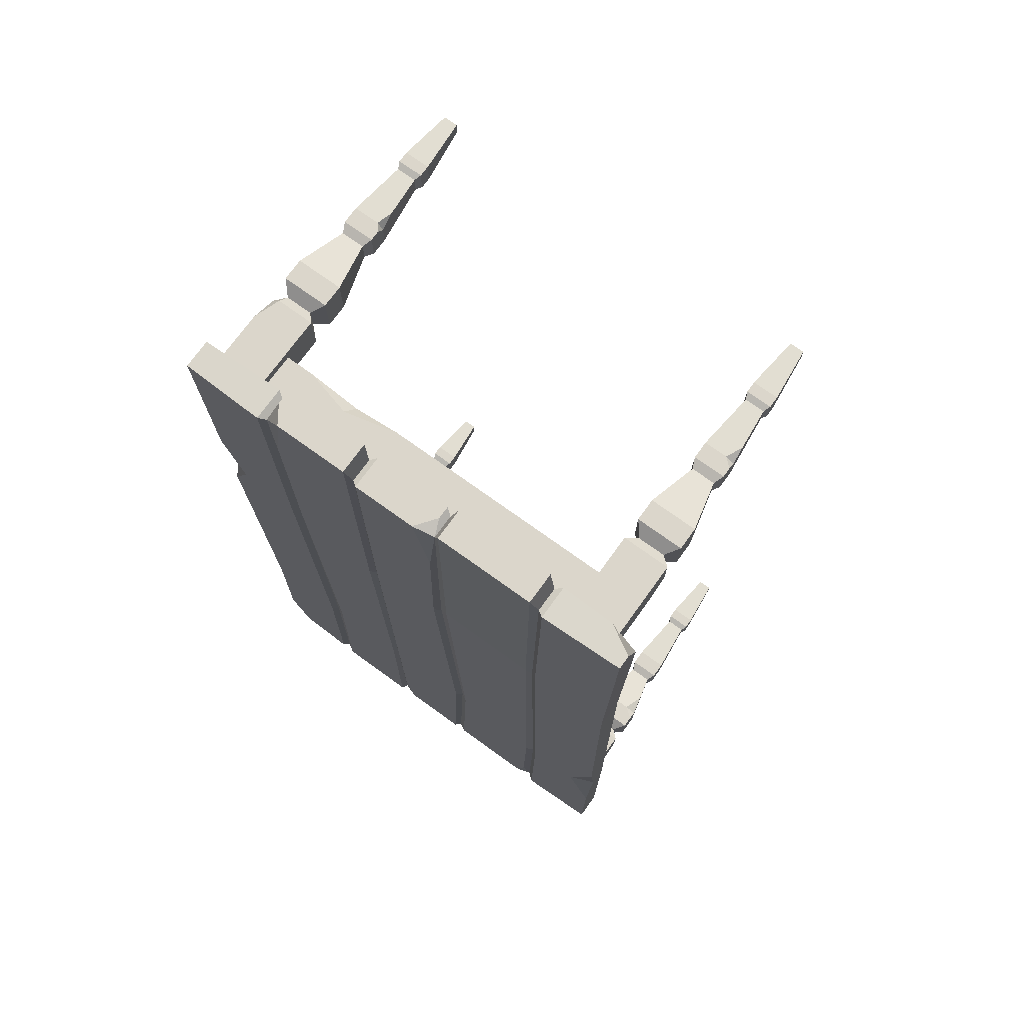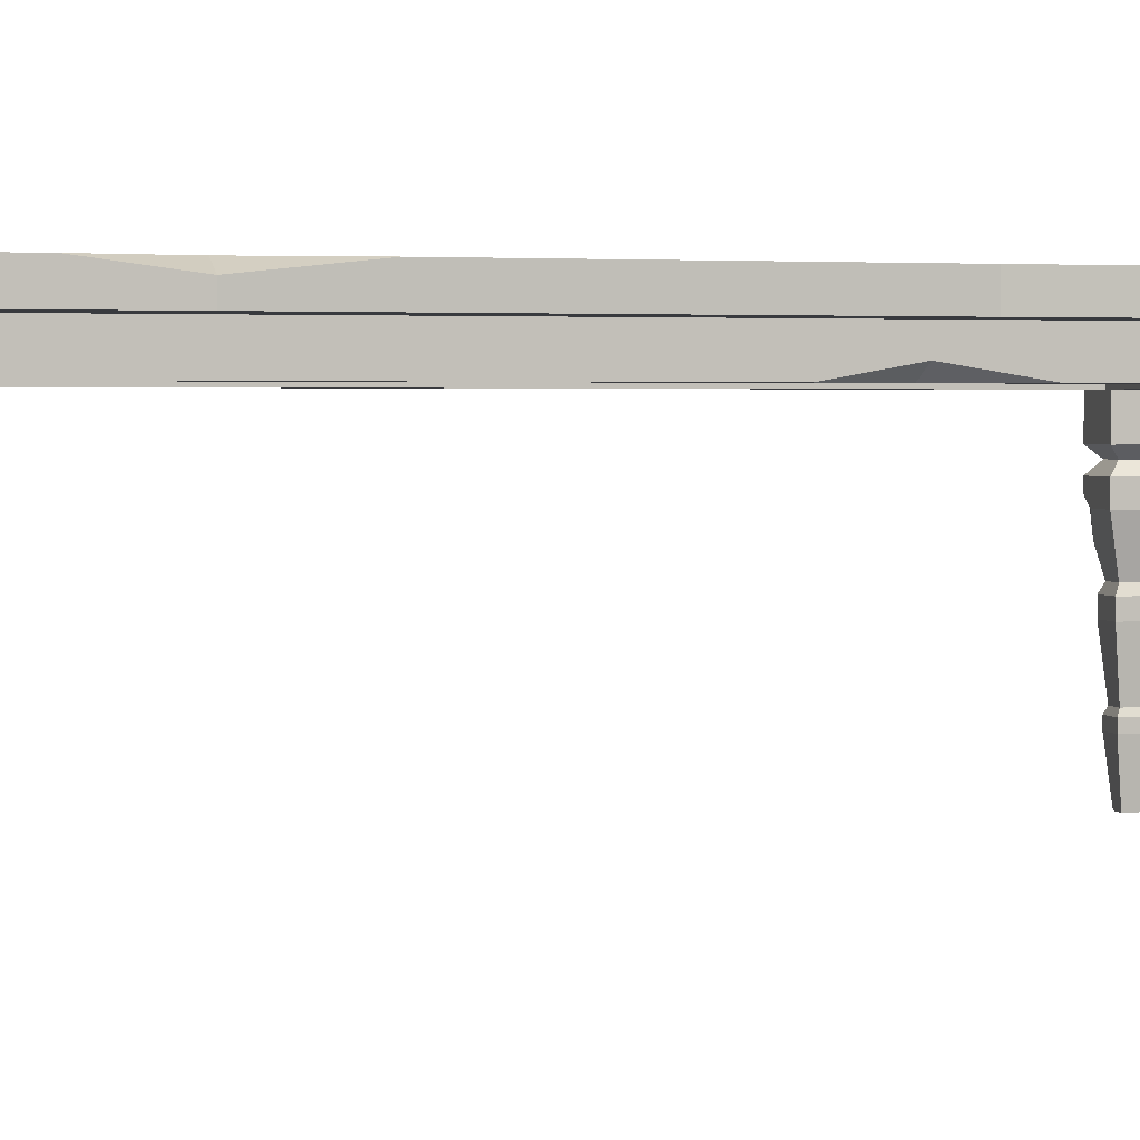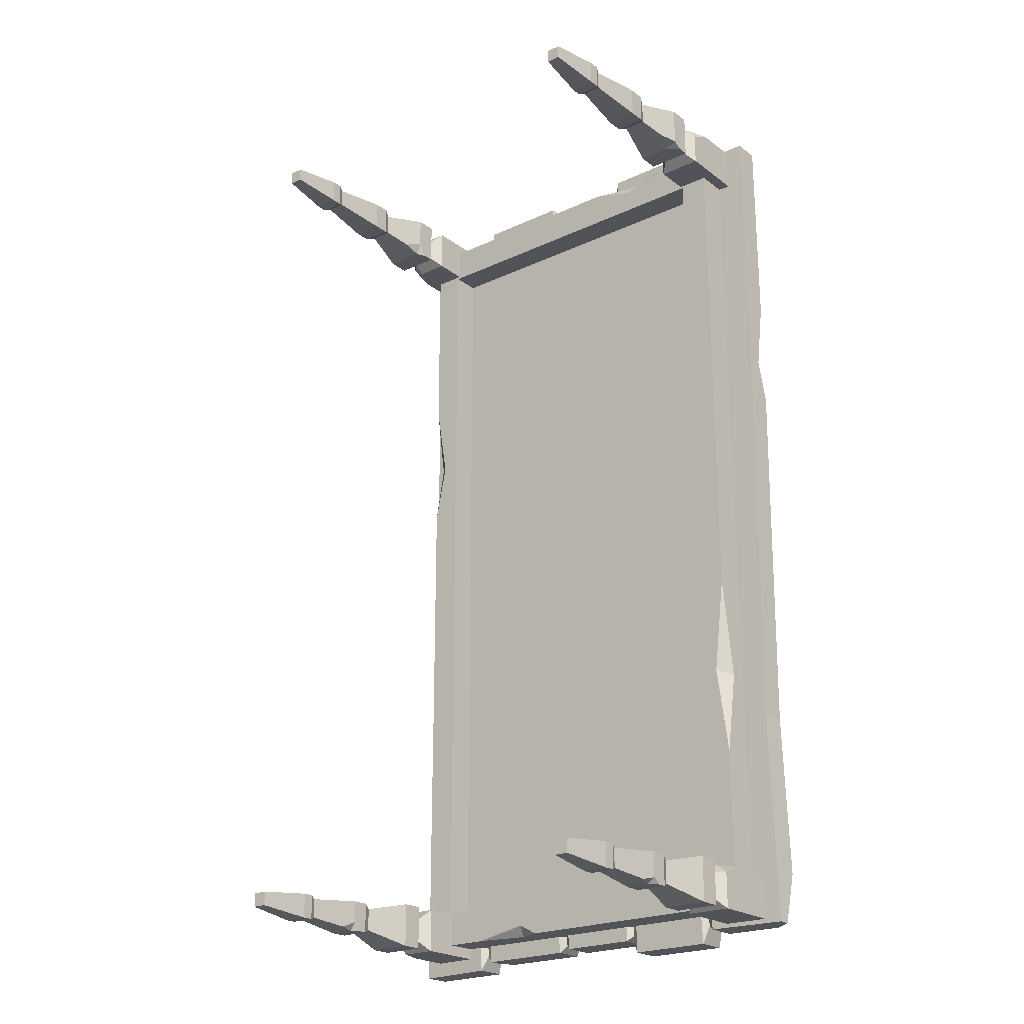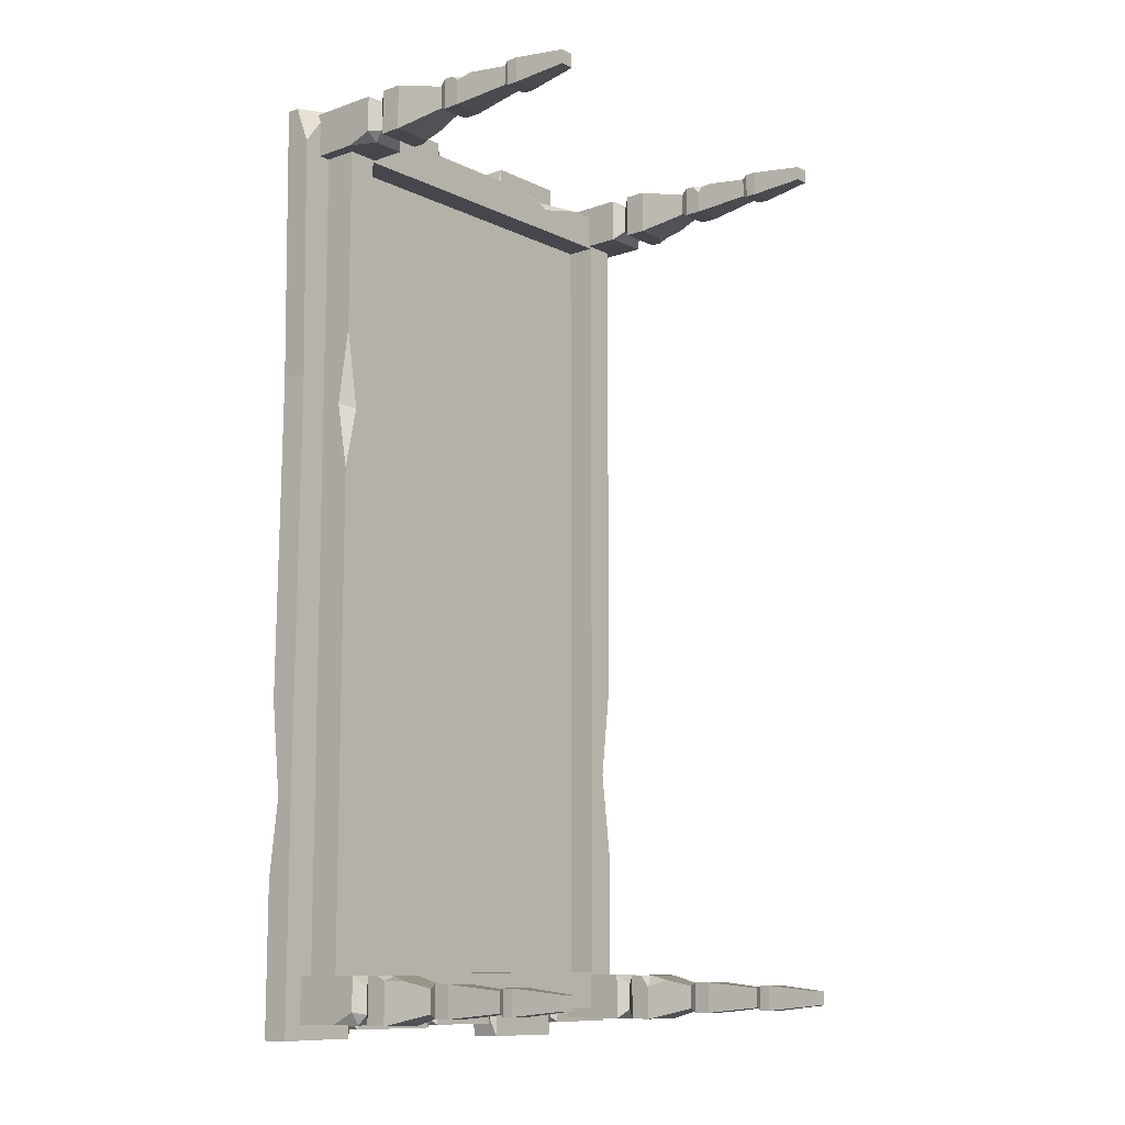
<metadata>
{"format":"obj","ext":"obj","renderer":"f3d","projection":"perspective","resolution":1024,"background":"white","views":[{"elev":73.5,"azim":-144.2,"up":"+Z"},{"elev":2.3,"azim":-104.7,"up":"+Y"},{"elev":-22.6,"azim":38.7,"up":"+Z"},{"elev":-10.9,"azim":-49.5,"up":"+Z"}]}
</metadata>
<code>
v 51.81 0 -113.9
v 51.81 0 -110.3
v 55.85 85.92 -117.9
v 55.85 85.92 -106.3
v 44.2 85.92 -117.9
v 44.2 85.92 -106.3
v 48.25 0 -113.9
v 48.25 0 -110.3
v 55.85 62.28 -117.9
v 55.85 62.28 -108.5
v 44.2 62.28 -106.3
v 44.2 62.28 -117.9
v 53.32 59.78 -115.4
v 53.32 59.78 -108.8
v 46.74 59.78 -108.8
v 46.74 59.78 -115.4
v 52.95 39.06 -115
v 52.95 39.06 -109.2
v 47.1 39.06 -109.2
v 47.1 39.06 -115
v 46.08 36.78 -108.2
v 53.97 36.78 -108.2
v 53.97 36.78 -116
v 46.08 36.78 -116
v 51.8 32.48 -116
v 53.97 32.48 -108.2
v 46.08 32.48 -108.2
v 46.08 32.48 -116
v 44.21 56.93 -106.3
v 55.84 56.93 -106.3
v 55.84 56.93 -117.9
v 44.21 56.93 -117.9
v 55.84 51.43 -117.9
v 55.84 51.43 -106.3
v 44.21 51.43 -109.5
v 44.21 51.43 -117.9
v 52.5 17.89 -114.6
v 52.5 17.89 -109.6
v 47.56 17.89 -109.6
v 47.56 17.89 -114.6
v 46.85 16.3 -108.9
v 53.21 16.3 -108.9
v 53.21 16.3 -115.3
v 46.85 16.3 -115.3
v 53.21 13.51 -115.3
v 53.21 13.51 -108.9
v 46.85 13.51 -108.9
v 46.85 13.51 -115.3
v 55.85 68.7 -106.3
v 52.71 62.28 -106.3
v 53.97 34.39 -116
v 53.97 32.48 -114.6
v 53.56 28.34 -115.6
v 44.21 53.84 -106.3
v 45.38 51.43 -106.3
v 45.5 45.93 -107.6
v -48.23 0 -113.9
v -51.79 0 -113.9
v -44.19 85.92 -117.9
v -55.84 85.92 -117.9
v -44.19 85.92 -106.3
v -55.84 85.92 -106.3
v -48.23 0 -110.3
v -51.79 0 -110.3
v -44.19 62.28 -117.9
v -53.57 62.28 -117.9
v -55.84 62.28 -106.3
v -44.19 62.28 -106.3
v -46.72 59.78 -115.4
v -53.3 59.78 -115.4
v -53.3 59.78 -108.8
v -46.72 59.78 -108.8
v -47.09 39.06 -115
v -52.94 39.06 -115
v -52.94 39.06 -109.2
v -47.09 39.06 -109.2
v -53.96 36.78 -108.2
v -53.96 36.78 -116
v -46.07 36.78 -116
v -46.07 36.78 -108.2
v -46.07 32.48 -113.9
v -53.96 32.48 -116
v -53.96 32.48 -108.2
v -46.07 32.48 -108.2
v -55.83 56.93 -106.3
v -55.83 56.93 -117.9
v -44.2 56.93 -117.9
v -44.2 56.93 -106.3
v -44.2 51.43 -117.9
v -55.83 51.43 -117.9
v -52.66 51.43 -106.3
v -44.2 51.43 -106.3
v -47.54 17.89 -114.6
v -52.48 17.89 -114.6
v -52.48 17.89 -109.6
v -47.54 17.89 -109.6
v -53.19 16.3 -108.9
v -53.19 16.3 -115.3
v -46.83 16.3 -115.3
v -46.83 16.3 -108.9
v -46.83 13.51 -115.3
v -53.19 13.51 -115.3
v -53.19 13.51 -108.9
v -46.83 13.51 -108.9
v -55.84 68.7 -117.9
v -55.84 62.28 -114.8
v -46.07 34.39 -116
v -47.51 32.48 -116
v -46.48 28.34 -115.6
v -55.83 53.84 -106.3
v -55.83 51.43 -107.5
v -54.54 45.93 -107.6
v -38.27 87 -117.6
v -38.27 87 116.4
v -38.27 81.04 116.4
v -38.27 81.04 -117.6
v -9.582 81.04 116.4
v -9.582 87 116.4
v -9.582 87 -117.6
v -9.582 81.04 -117.6
v 13.26 81.04 116.4
v 13.26 87 116.4
v 13.26 87 -117.6
v 13.26 81.04 -117.6
v 38.05 81.04 116.4
v 38.05 87 116.4
v 38.05 87 -117.6
v 38.05 81.04 -117.6
v 60.46 80.42 -119.1
v 60.46 80.42 117.9
v 60.46 83.66 -119.1
v 60.46 87.63 117.9
v 39.71 79.85 117.7
v 39.71 88.2 117.7
v 39.71 88.2 -118.9
v 39.71 79.85 -118.9
v -60.46 80.42 -121.8
v -60.46 84.28 117.9
v -60.46 87.63 117.9
v -60.46 87.63 -121.8
v -39.92 88.2 117.7
v -39.92 88.2 -121.7
v -39.92 79.85 117.7
v -39.92 79.85 -121.7
v -8.004 79.85 117.7
v -4.167 88.19 117.7
v 11.68 79.85 117.7
v 11.68 88.19 117.7
v -8.004 88.19 -118.9
v 9.571 88.19 -118.9
v -8.004 79.85 -118.9
v 11.68 79.85 -118.9
v -36.41 87.98 122.3
v -36.41 80.06 122.3
v -11.44 80.06 122.3
v -11.44 87.98 122.3
v -33.77 87.98 -119.6
v -11.44 87.98 -119.6
v -36.41 80.06 -119.6
v -11.44 80.06 -119.6
v 14.86 80.06 122.3
v 14.86 87.98 122.3
v 36.44 80.06 122.3
v 33.35 87.98 122.3
v 14.86 87.98 -122.3
v 36.44 87.98 -122.3
v 14.86 80.06 -122.3
v 36.44 80.06 -122.3
v -39.05 81.04 -94.42
v -40.7 79.85 -94.44
v -60.46 80.42 -62.74
v -60.46 85.02 -62.74
v -40.7 88.2 -66.59
v -39.05 87 -65.91
v -37.19 87.98 -66.93
v -13.88 87.98 -58.31
v -12.02 87 -57.3
v -10.44 88.19 -57.97
v 11.68 88.19 -62.64
v 13.26 87 -61.97
v 14.86 87.53 -62.99
v 35.17 87.53 -62.99
v 36.78 87 -61.97
v 38.44 88.2 -62.65
v 59.19 87.63 -62.74
v 59.19 80.42 -62.74
v 38.44 79.85 -94.31
v 36.78 81.04 -94.29
v 35.17 80.06 -94.32
v 14.86 80.06 -94.32
v 13.26 81.04 -94.29
v 11.68 79.85 -94.31
v -10.44 79.85 -94.15
v -12.02 81.04 -94.13
v -13.88 80.06 -94.16
v -37.19 80.06 -94.45
v -37.3 81.04 70.93
v -38.95 79.85 70.91
v -59.49 80.42 44.93
v -59.49 87.63 44.93
v -38.95 88.2 44.86
v -37.3 87 44.37
v -35.44 87.29 45.11
v -10.15 87.29 45.11
v -8.291 87 44.37
v -6.713 88.19 44.86
v 12 88.19 34.3
v 13.58 87 33.81
v 15.19 87.98 34.55
v 36.44 87.98 45.11
v 38.05 87 44.37
v 39.71 88.2 44.86
v 60.46 84.53 44.93
v 60.46 80.42 44.93
v 39.71 79.85 70.91
v 38.05 81.04 70.93
v 36.44 80.06 70.9
v 15.19 80.06 71.29
v 13.58 81.04 71.32
v 12 79.85 71.3
v -6.713 79.85 70.91
v -8.291 81.04 70.93
v -10.15 80.06 70.9
v -35.44 80.06 70.9
v 36.44 87.98 99.57
v 36.44 83.45 122.3
v -8.004 88.19 93.87
v -8.004 83.04 117.7
v -53.46 80.22 117.9
v -60.46 80.42 108.1
v 55.38 87.77 44.92
v 60.46 87.63 63.79
v 60.46 87.63 33.93
v -60.46 87.63 -83.04
v -53.77 87.81 -62.71
v -60.46 87.63 -38.47
v -36.41 87.98 -107.8
v -36.41 84.41 -119.6
v 11.68 88.19 -102.8
v 11.68 84.07 -118.9
v 55.27 87.77 -119.1
v 60.46 87.63 -105.5
v 48.25 0 112.7
v 51.81 0 112.7
v 44.2 85.92 116.7
v 55.85 85.92 116.7
v 44.2 85.92 105.1
v 55.85 85.92 105.1
v 48.25 0 109.1
v 51.81 0 109.1
v 44.2 62.28 116.7
v 53.59 62.28 116.7
v 55.85 62.28 105.1
v 44.2 62.28 105.1
v 46.74 59.78 114.2
v 53.32 59.78 114.2
v 53.32 59.78 107.6
v 46.74 59.78 107.6
v 47.1 39.06 113.8
v 52.95 39.06 113.8
v 52.95 39.06 108
v 47.1 39.06 108
v 53.97 36.78 107
v 53.97 36.78 114.9
v 46.08 36.78 114.9
v 46.08 36.78 107
v 46.08 32.48 112.7
v 53.97 32.48 114.9
v 53.97 32.48 107
v 46.08 32.48 107
v 55.84 56.93 105.1
v 55.84 56.93 116.7
v 44.21 56.93 116.7
v 44.21 56.93 105.1
v 44.21 51.43 116.7
v 55.84 51.43 116.7
v 52.67 51.43 105.1
v 44.21 51.43 105.1
v 47.56 17.89 113.4
v 52.5 17.89 113.4
v 52.5 17.89 108.5
v 47.56 17.89 108.5
v 53.21 16.3 107.7
v 53.21 16.3 114.1
v 46.85 16.3 114.1
v 46.85 16.3 107.7
v 46.85 13.51 114.1
v 53.21 13.51 114.1
v 53.21 13.51 107.7
v 46.85 13.51 107.7
v 55.85 68.7 116.7
v 55.85 62.28 113.6
v 46.08 34.39 114.9
v 47.53 32.48 114.9
v 46.5 28.34 114.4
v 55.84 53.84 105.1
v 55.84 51.43 106.3
v 54.56 45.93 106.4
v -51.79 0 112.7
v -51.79 0 109.1
v -55.84 85.92 116.7
v -55.84 85.92 105.1
v -44.19 85.92 116.7
v -44.19 85.92 105.1
v -48.23 0 112.7
v -48.23 0 109.1
v -55.84 62.28 116.7
v -55.84 62.28 107.4
v -44.19 62.28 105.1
v -44.19 62.28 116.7
v -53.3 59.78 114.2
v -53.3 59.78 107.6
v -46.72 59.78 107.6
v -46.72 59.78 114.2
v -52.94 39.06 113.8
v -52.94 39.06 108
v -47.09 39.06 108
v -47.09 39.06 113.8
v -46.07 36.78 107
v -53.96 36.78 107
v -53.96 36.78 114.9
v -46.07 36.78 114.9
v -51.78 32.48 114.9
v -53.96 32.48 107
v -46.07 32.48 107
v -46.07 32.48 114.9
v -44.2 56.93 105.1
v -55.83 56.93 105.1
v -55.83 56.93 116.7
v -44.2 56.93 116.7
v -55.83 51.43 116.7
v -55.83 51.43 105.1
v -44.2 51.43 108.3
v -44.2 51.43 116.7
v -52.48 17.89 113.4
v -52.48 17.89 108.5
v -47.54 17.89 108.5
v -47.54 17.89 113.4
v -46.83 16.3 107.7
v -53.19 16.3 107.7
v -53.19 16.3 114.1
v -46.83 16.3 114.1
v -53.19 13.51 114.1
v -53.19 13.51 107.7
v -46.83 13.51 107.7
v -46.83 13.51 114.1
v -55.84 68.7 105.1
v -52.69 62.28 105.1
v -53.96 34.39 114.9
v -53.96 32.48 113.4
v -53.54 28.34 114.4
v -44.2 53.84 105.1
v -45.36 51.43 105.1
v -45.48 45.93 106.4
v -52.62 71.52 113.9
v 52.64 71.52 113.9
v -52.62 85.92 113.9
v 52.64 85.92 113.9
v -52.62 85.92 -115.1
v 52.64 85.92 -115.1
v -52.62 71.52 -115.1
v 52.64 71.52 -115.1
v -44.89 71.52 -105.7
v 44.91 71.52 -105.7
v 44.91 71.52 104.5
v -44.89 71.52 104.5
v -44.89 79.24 -105.7
v 44.91 79.24 -105.7
v 44.91 79.24 104.5
v -44.89 79.24 104.5
v -52.62 71.52 20.43
v -52.62 71.52 56.98
v -52.62 74.58 37.6
v -49.31 71.52 36.42
v 12.68 71.52 113.9
v 37.27 71.52 113.9
v 25.68 74.51 113.9
v 24.6 71.52 110.8
v 52.64 71.52 -73.9
v 52.64 75.61 -51.8
v 52.64 71.52 -25.45
v 49.59 71.52 -50.68
v -33.22 71.52 -115.1
v -13.75 71.52 -115.1
v -19.71 74.02 -115.1
v -18.94 71.52 -112.3
f 5 12 11 6
f 7 1 2 8
f 10 49 50
f 12 5 3 9
f 14 10 50
f 12 16 15 11
f 16 12 9 13
f 33 31 30 34
f 54 35 55
f 36 32 31 33
f 51 23 22 26 52
f 26 22 21 27
f 24 28 27 21
f 28 24 23 51 25
f 22 18 19 21
f 23 17 18 22
f 24 20 17 23
f 20 24 21 19
f 26 38 37 53 52
f 39 38 26 27
f 40 39 27 28
f 53 37 40 28 25
f 30 14 15 29
f 31 13 14 30
f 32 16 13 31
f 16 32 29 15
f 34 18 17 33
f 55 35 56
f 33 17 20 36
f 45 43 42 46
f 46 42 41 47
f 44 48 47 41
f 48 44 43 45
f 42 38 39 41
f 43 37 38 42
f 44 40 37 43
f 40 44 41 39
f 46 2 1 45
f 8 2 46 47
f 7 8 47 48
f 1 7 48 45
f 9 3 4 49 10
f 13 9 10 14
f 14 50 11 15
f 49 4 6 11 50
f 25 51 52
f 53 25 52
f 34 30 29 54 55
f 19 18 34 55 56
f 20 19 56 35 36
f 32 36 35 54 29
f 61 62 67 68
f 63 64 58 57
f 66 106 105
f 68 65 59 61
f 70 106 66
f 68 67 71 72
f 72 69 65 68
f 89 90 86 87
f 110 111 91
f 92 89 87 88
f 107 108 82 78 79
f 82 83 77 78
f 80 77 83 84
f 84 81 107 79 80
f 78 77 75 74
f 79 78 74 73
f 80 79 73 76
f 76 75 77 80
f 82 108 109 93 94
f 95 83 82 94
f 96 84 83 95
f 109 81 84 96 93
f 86 85 71 70
f 87 86 70 69
f 88 87 69 72
f 72 71 85 88
f 90 89 73 74
f 111 112 91
f 89 92 76 73
f 101 102 98 99
f 102 103 97 98
f 100 97 103 104
f 104 101 99 100
f 98 97 95 94
f 99 98 94 93
f 100 99 93 96
f 96 95 97 100
f 102 101 57 58
f 64 103 102 58
f 63 104 103 64
f 57 101 104 63
f 65 66 105 60 59
f 69 70 66 65
f 70 71 67 106
f 105 106 67 62 60
f 81 108 107
f 109 108 81
f 90 111 110 85 86
f 75 112 111 90 74
f 76 92 91 112 75
f 88 85 110 91 92
f 153 154 155 156
f 157 237 175 176 158
f 159 238 157 158 160
f 195 196 159 160
f 185 186 129 131 242
f 137 171 172 234 140
f 234 235 173 142 140
f 137 144 170 171
f 140 142 144 137
f 146 228 145 147 148
f 192 193 151 152
f 165 181 182 166
f 167 165 166 168
f 189 190 167 168
f 134 133 130 132
f 135 184 185 242 241
f 136 135 241 131 129
f 186 187 136 129
f 126 125 133 134
f 127 183 184 135
f 128 127 135 136
f 187 188 128 136
f 173 174 113 142
f 115 114 141 143
f 116 169 170 144
f 113 116 144 142
f 118 117 145 228
f 121 122 148 147
f 119 177 178 149
f 239 123 150
f 120 119 149 151
f 123 240 150
f 193 194 120 151
f 124 191 192 152
f 114 115 154 153
f 117 118 156 155
f 113 174 175 237
f 176 177 119 158
f 116 113 238 159
f 119 120 160 158
f 196 169 116 159
f 120 194 195 160
f 122 121 161 162
f 226 126 164
f 123 180 181 165
f 182 183 127 166
f 124 123 165 167
f 127 128 168 166
f 190 191 124 167
f 128 188 189 168
f 171 170 198 199
f 236 172 171 199 200
f 200 201 173 235 236
f 201 202 174 173
f 175 174 202 203
f 176 175 203 204
f 204 205 177 176
f 178 177 205 206
f 179 178 206 207
f 207 208 180 179
f 181 180 208 209
f 182 181 209 210
f 210 211 183 182
f 184 183 211 212
f 233 231 213
f 214 215 187 186
f 198 197 115 143
f 199 198 143 229 230
f 200 199 230 138 139
f 139 141 201 200
f 114 202 201 141
f 203 202 114 153
f 204 203 153 156
f 118 205 204 156
f 206 205 118 227
f 207 206 227 146 148
f 122 208 207 148
f 209 208 122 162
f 126 225 164
f 212 211 126 134
f 213 231 232
f 133 215 214 130
f 125 216 215 133
f 217 216 125 163
f 161 218 217 163
f 121 219 218 161
f 220 219 121 147
f 145 221 220 147
f 117 222 221 145
f 223 222 117 155
f 154 224 223 155
f 115 197 224 154
f 126 211 210 225
f 210 209 162 164 225
f 162 161 163 226 164
f 125 126 226 163
f 227 118 146
f 118 228 146
f 138 229 143 141 139
f 230 229 138
f 232 231 212 134 132
f 130 214 213 232 132
f 233 213 214 186 185
f 185 184 212 231 233
f 172 235 234
f 236 235 172
f 113 237 157
f 238 113 157
f 179 180 123 239
f 123 124 152 240
f 151 149 150 240 152
f 149 178 179 239 150
f 241 242 131
f 247 248 253 254
f 249 250 244 243
f 252 292 291
f 254 251 245 247
f 256 292 252
f 254 253 257 258
f 258 255 251 254
f 275 276 272 273
f 296 297 277
f 278 275 273 274
f 293 294 268 264 265
f 268 269 263 264
f 266 263 269 270
f 270 267 293 265 266
f 264 263 261 260
f 265 264 260 259
f 266 265 259 262
f 262 261 263 266
f 268 294 295 279 280
f 281 269 268 280
f 282 270 269 281
f 295 267 270 282 279
f 272 271 257 256
f 273 272 256 255
f 274 273 255 258
f 258 257 271 274
f 276 275 259 260
f 297 298 277
f 275 278 262 259
f 287 288 284 285
f 288 289 283 284
f 286 283 289 290
f 290 287 285 286
f 284 283 281 280
f 285 284 280 279
f 286 285 279 282
f 282 281 283 286
f 288 287 243 244
f 250 289 288 244
f 249 290 289 250
f 243 287 290 249
f 251 252 291 246 245
f 255 256 252 251
f 256 257 253 292
f 291 292 253 248 246
f 267 294 293
f 295 294 267
f 276 297 296 271 272
f 261 298 297 276 260
f 262 278 277 298 261
f 274 271 296 277 278
f 303 310 309 304
f 305 299 300 306
f 308 347 348
f 310 303 301 307
f 312 308 348
f 310 314 313 309
f 314 310 307 311
f 331 329 328 332
f 352 333 353
f 334 330 329 331
f 349 321 320 324 350
f 324 320 319 325
f 322 326 325 319
f 326 322 321 349 323
f 320 316 317 319
f 321 315 316 320
f 322 318 315 321
f 318 322 319 317
f 324 336 335 351 350
f 337 336 324 325
f 338 337 325 326
f 351 335 338 326 323
f 328 312 313 327
f 329 311 312 328
f 330 314 311 329
f 314 330 327 313
f 332 316 315 331
f 353 333 354
f 331 315 318 334
f 343 341 340 344
f 344 340 339 345
f 342 346 345 339
f 346 342 341 343
f 340 336 337 339
f 341 335 336 340
f 342 338 335 341
f 338 342 339 337
f 344 300 299 343
f 306 300 344 345
f 305 306 345 346
f 299 305 346 343
f 307 301 302 347 308
f 311 307 308 312
f 312 348 309 313
f 347 302 304 309 348
f 323 349 350
f 351 323 350
f 332 328 327 352 353
f 317 316 332 353 354
f 318 317 354 333 334
f 330 334 333 352 327
f 358 377 376 356
f 359 385 383 361
f 367 368 369 370
f 360 380 379 362
f 357 373 372 355
f 364 386 384 362
f 365 382 381 356
f 366 378 375 355
f 363 374 371 361
f 363 364 368 367
f 364 365 369 368
f 365 366 370 369
f 366 363 367 370
f 371 374 373
f 373 374 372
f 375 378 377
f 377 378 376
f 381 382 380
f 380 382 379
f 384 386 385
f 385 386 383
f 385 360 362 384
f 359 360 385
f 361 383 386 363
f 363 386 364
f 356 381 380 358
f 358 380 360
f 362 379 382 364
f 364 382 365
f 355 375 377 357
f 357 377 358
f 356 376 378 365
f 365 378 366
f 361 371 373 359
f 359 373 357
f 355 372 374 366
f 366 374 363

</code>
